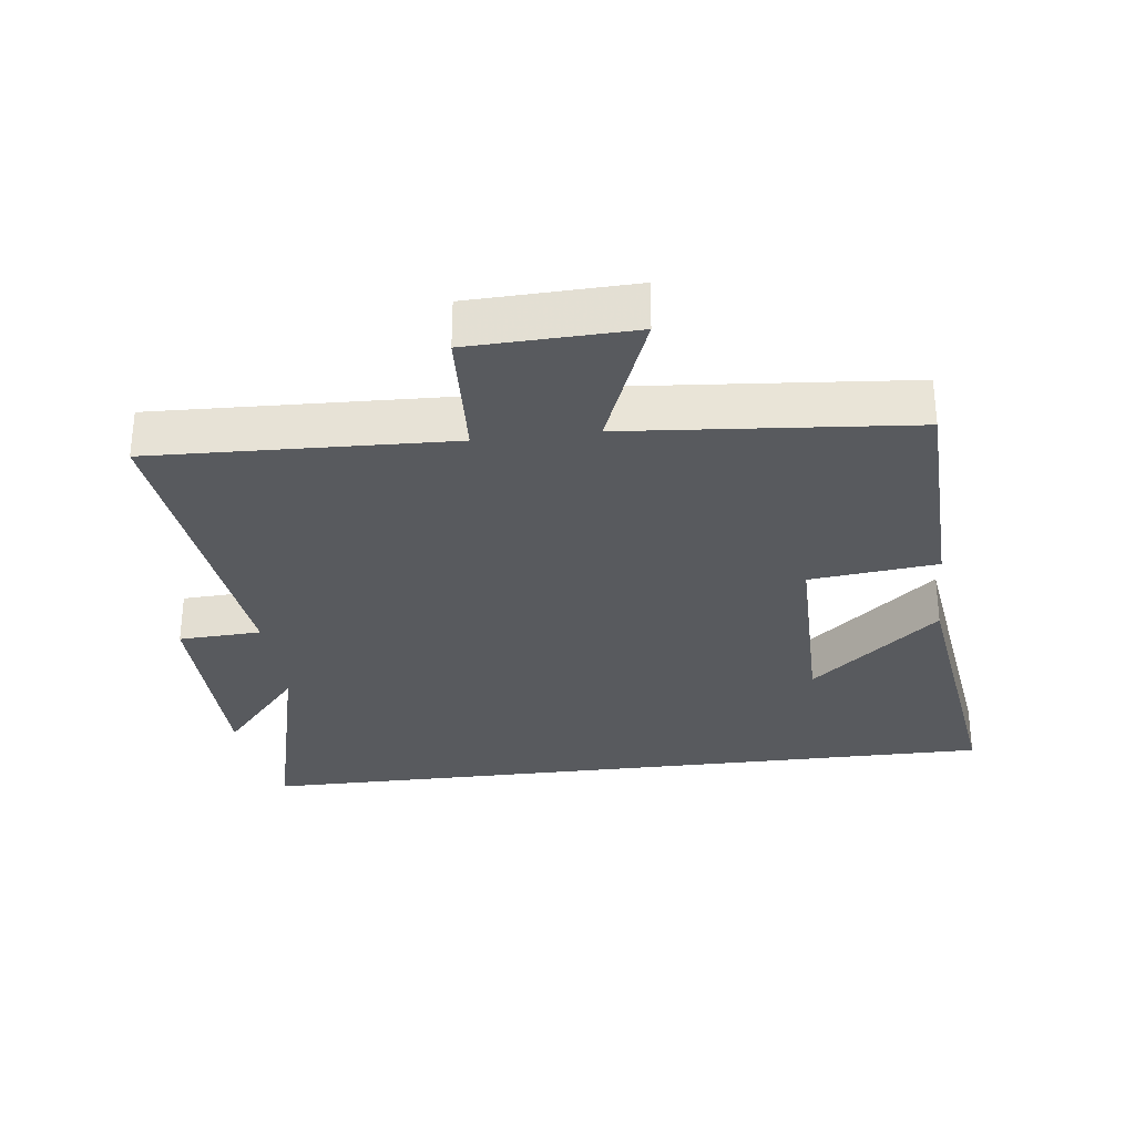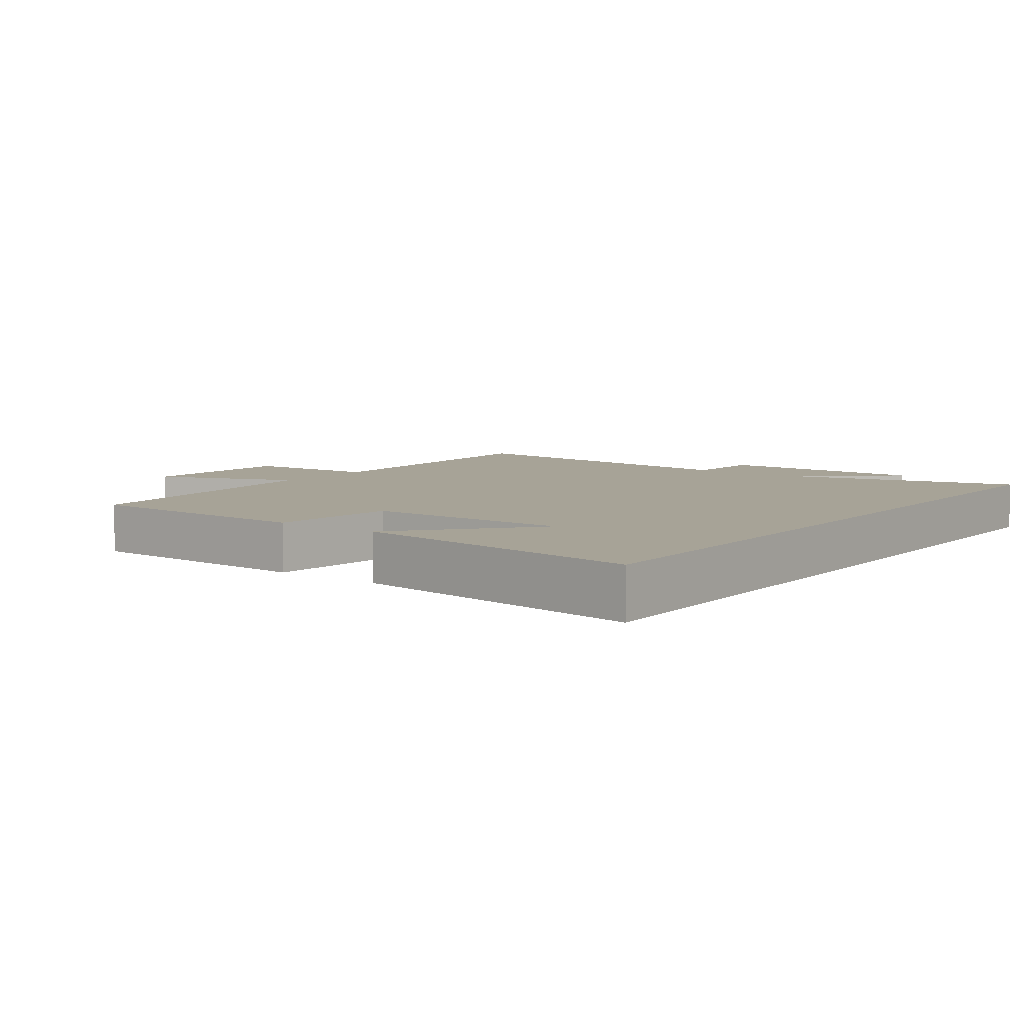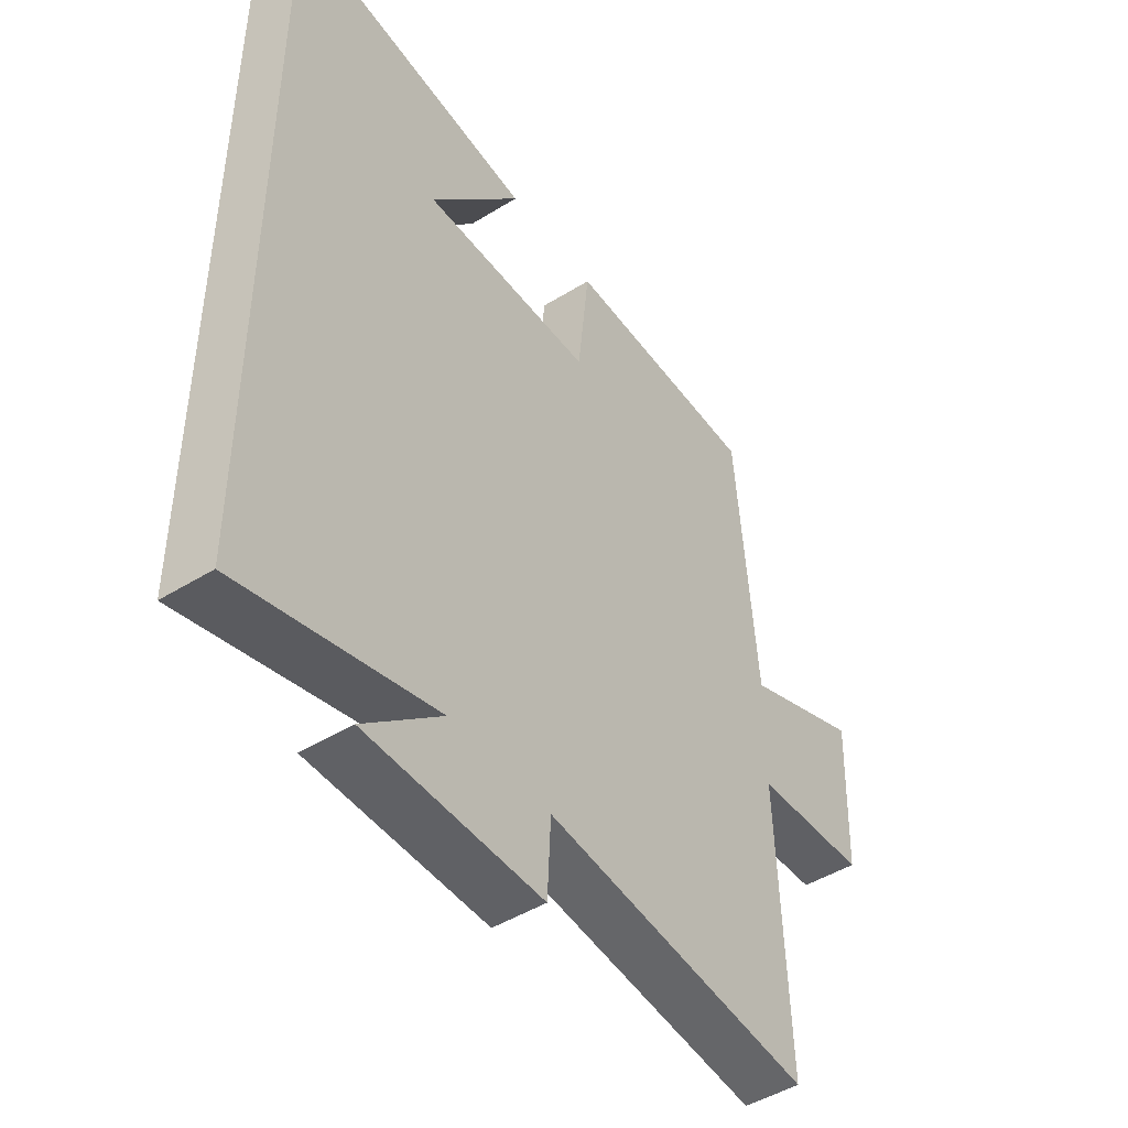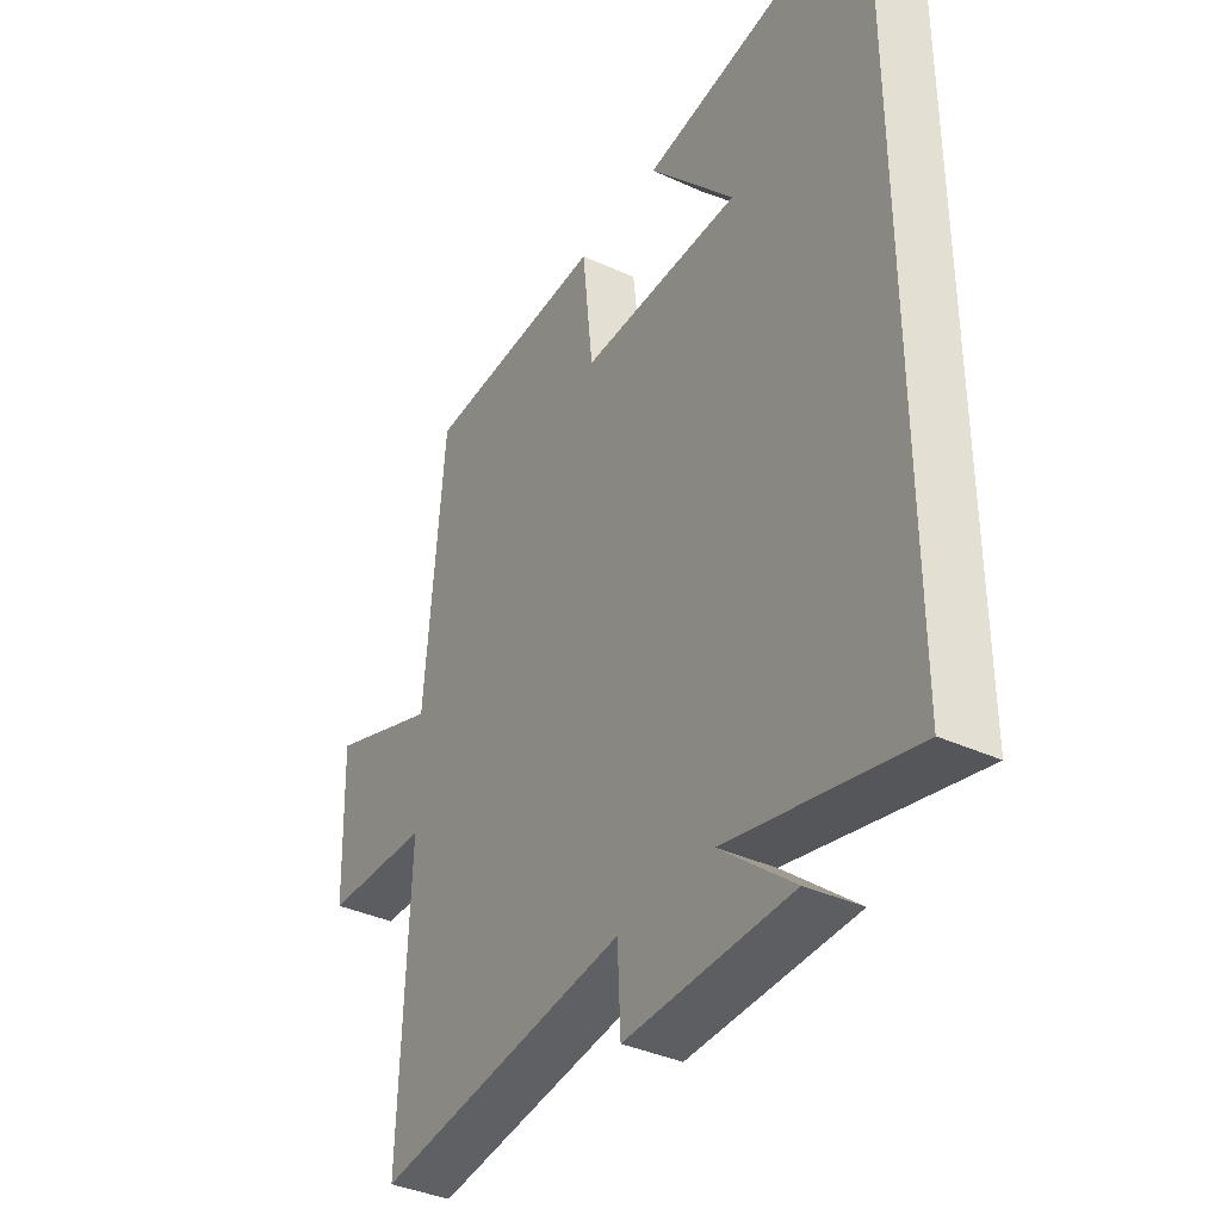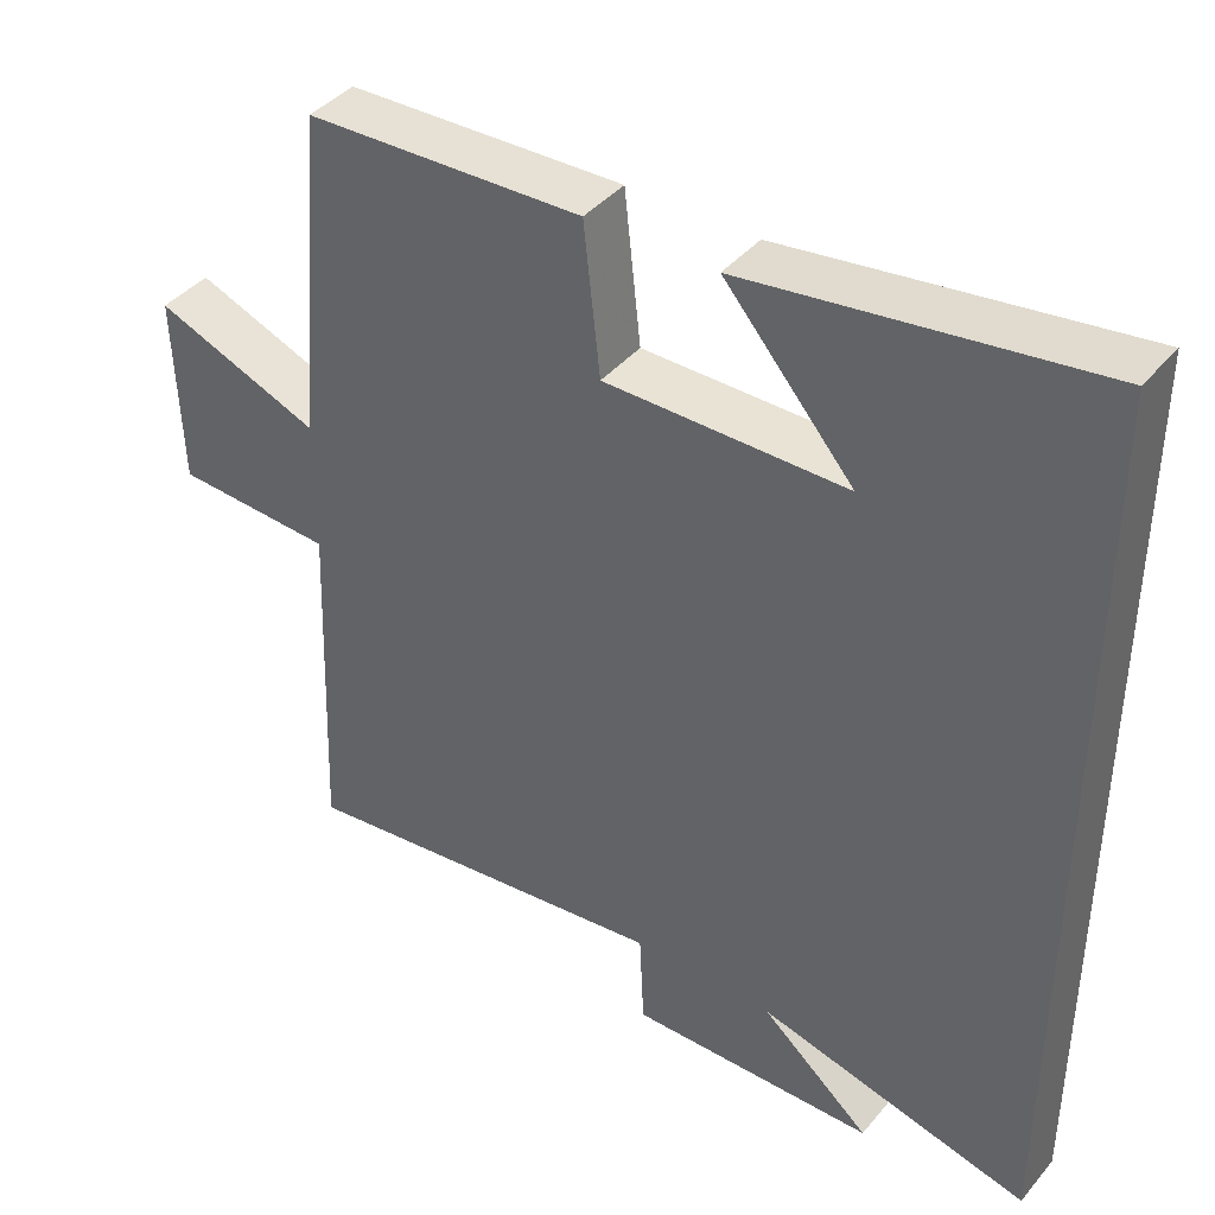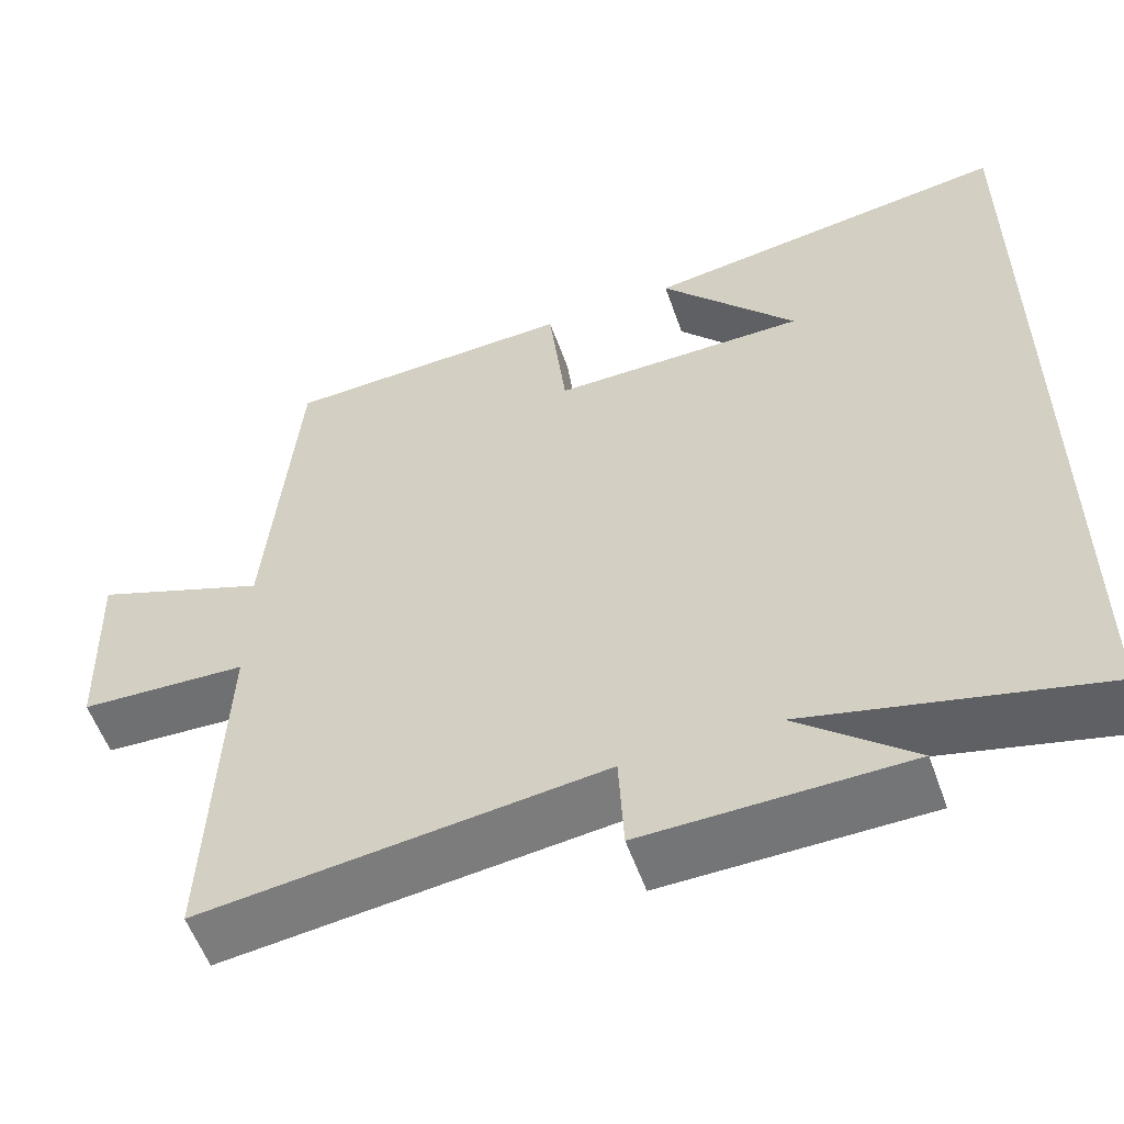
<metadata>
{"format":"obj","ext":"obj","renderer":"f3d","projection":"perspective","resolution":1024,"background":"white","views":[{"elev":-30.5,"azim":-83.0,"up":"+Y"},{"elev":6.7,"azim":36.4,"up":"+Y"},{"elev":-46.8,"azim":125.1,"up":"+Z"},{"elev":-37.9,"azim":59.8,"up":"+Z"},{"elev":41.0,"azim":36.1,"up":"+Z"},{"elev":-56.2,"azim":19.4,"up":"+Z"}]}
</metadata>
<code>
v 0.5 0.07 0.561
v 0.5 0.07 -0.587
v 0.15 0.07 -0.5
v 0.29 0.07 -0.62
v -0.026 0.07 -0.624
v -0.032 0.07 -0.5
v -0.517 0.07 -0.556
v -0.5 0.07 -0.11
v -0.703 0.07 -0.1
v -0.711 0.07 0.144
v -0.5 0.07 0.062
v -0.463 0.07 0.488
v -0.11 0.07 0.5
v -0.089 0.07 0.309
v 0.219 0.07 0.309
v 0.054 0.07 0.5
v 0.5 0 0.561
v 0.5 0 -0.587
v 0.15 0 -0.5
v 0.29 0 -0.62
v -0.026 0 -0.624
v -0.032 0 -0.5
v -0.517 0 -0.556
v -0.5 0 -0.11
v -0.703 0 -0.1
v -0.711 0 0.144
v -0.5 0 0.062
v -0.463 0 0.488
v -0.11 0 0.5
v -0.089 0 0.309
v 0.219 0 0.309
v 0.054 0 0.5
f 15 16 1
f 11 12 13 14
f 11 14 15
f 8 9 10 11
f 8 11 15
f 6 7 8 15
f 3 4 5 6
f 3 6 15 1
f 1 2 3
f 17 32 31
f 30 29 28 27
f 31 30 27
f 27 26 25 24
f 31 27 24
f 31 24 23 22
f 22 21 20 19
f 17 31 22 19
f 19 18 17
f 1 17 18 2
f 2 18 19 3
f 3 19 20 4
f 4 20 21 5
f 5 21 22 6
f 6 22 23 7
f 7 23 24 8
f 8 24 25 9
f 9 25 26 10
f 10 26 27 11
f 11 27 28 12
f 12 28 29 13
f 13 29 30 14
f 14 30 31 15
f 15 31 32 16
f 16 32 17 1

</code>
